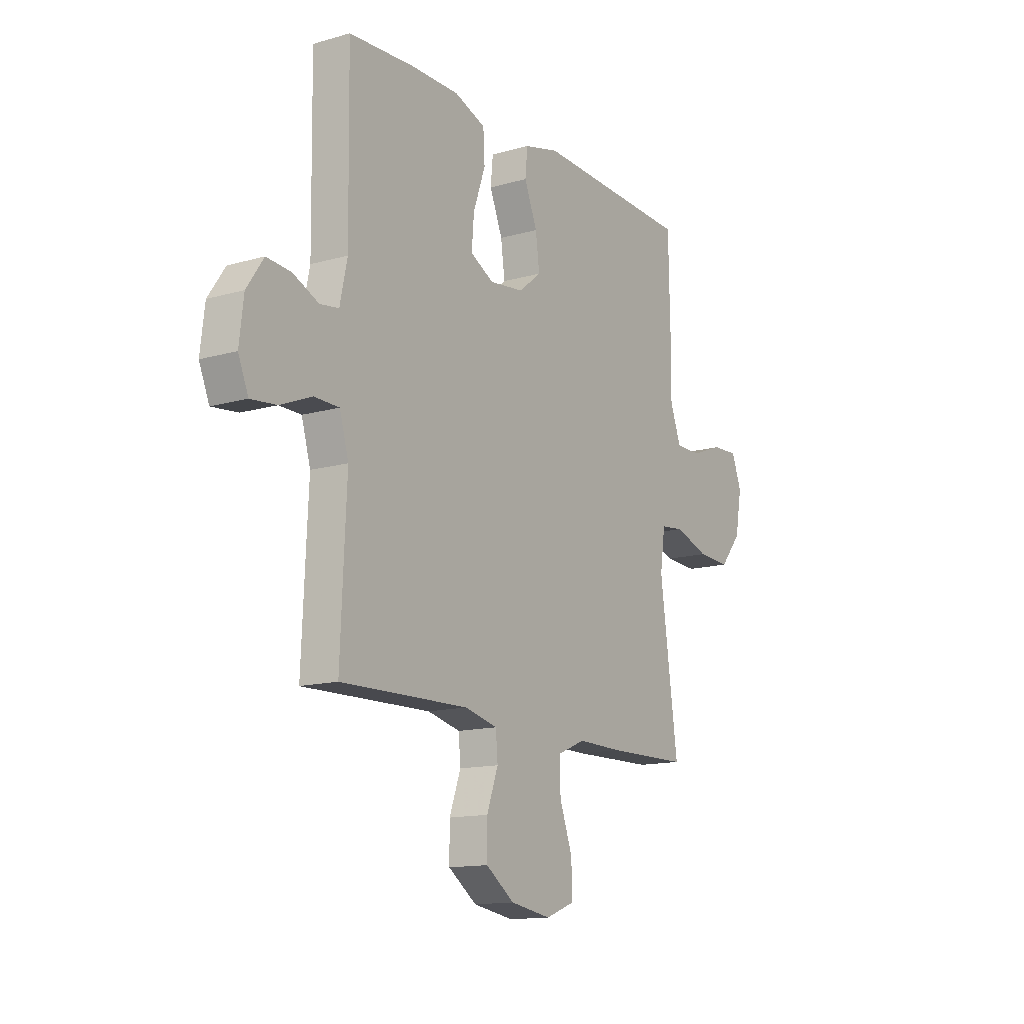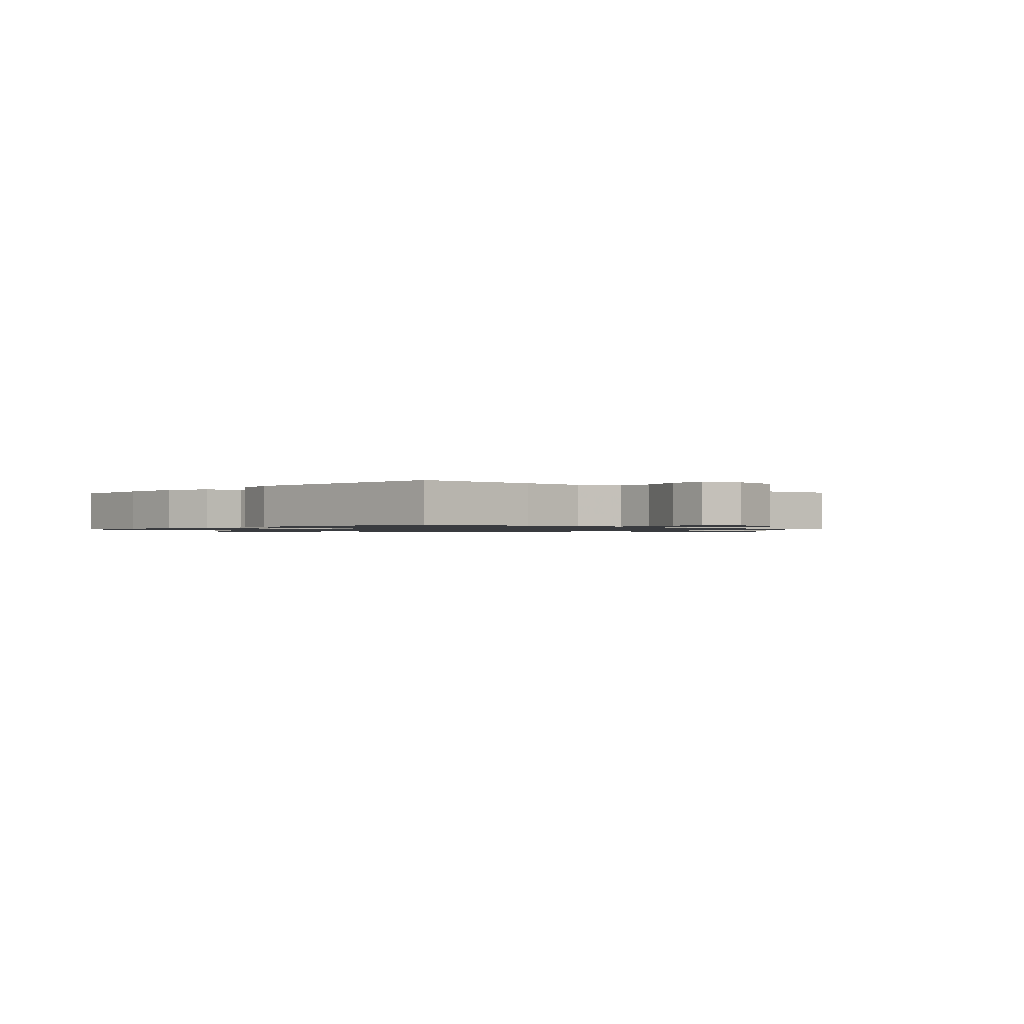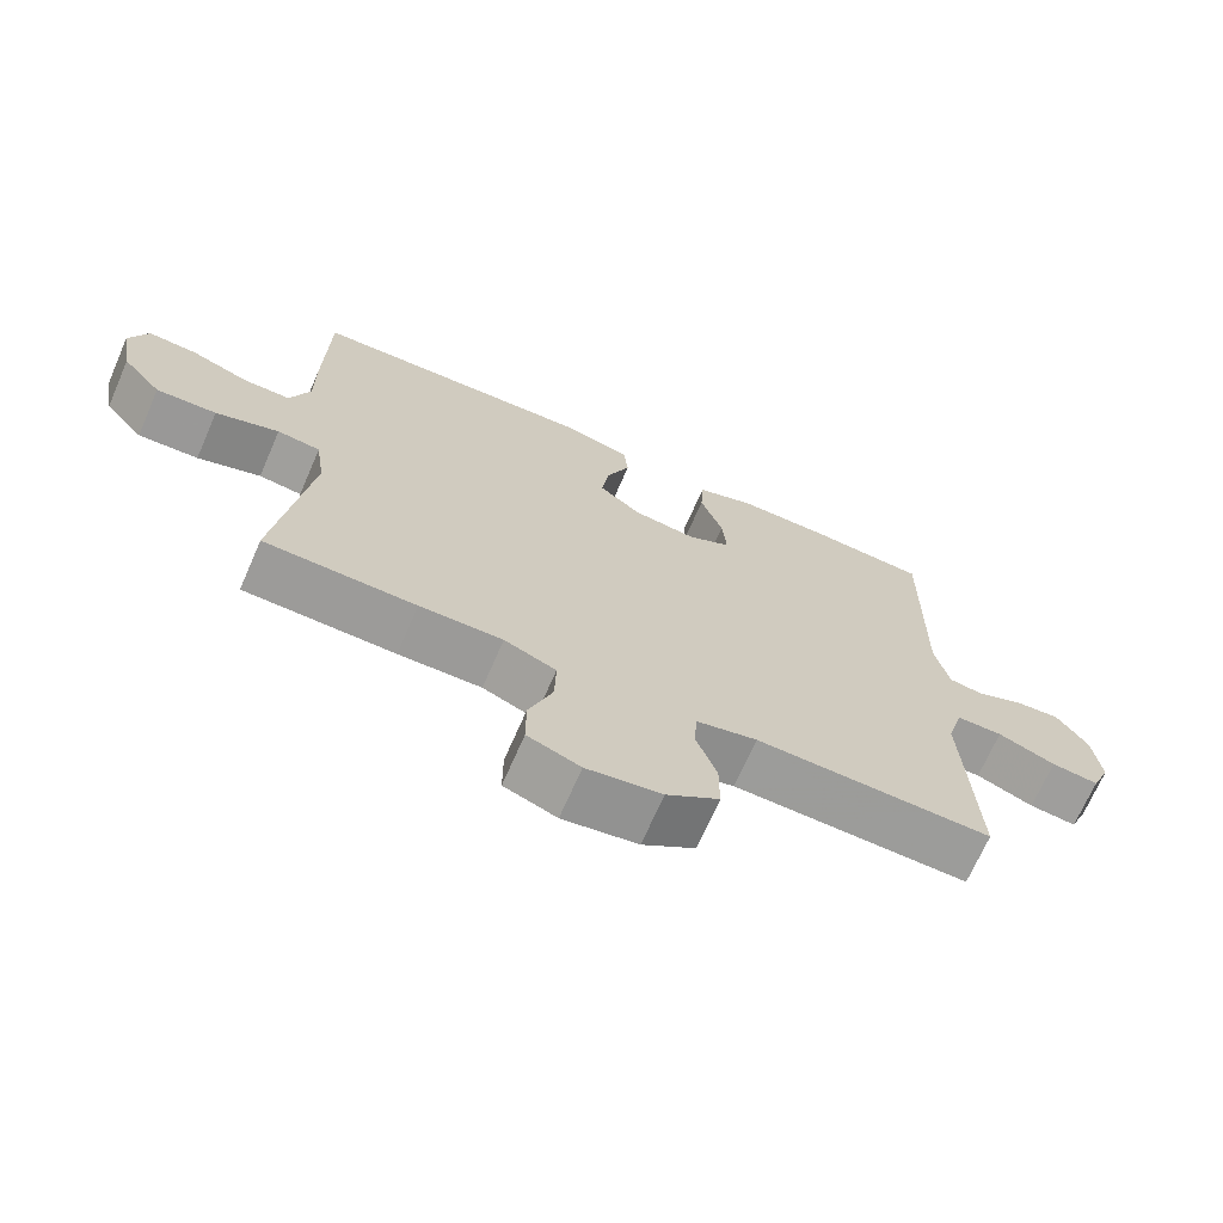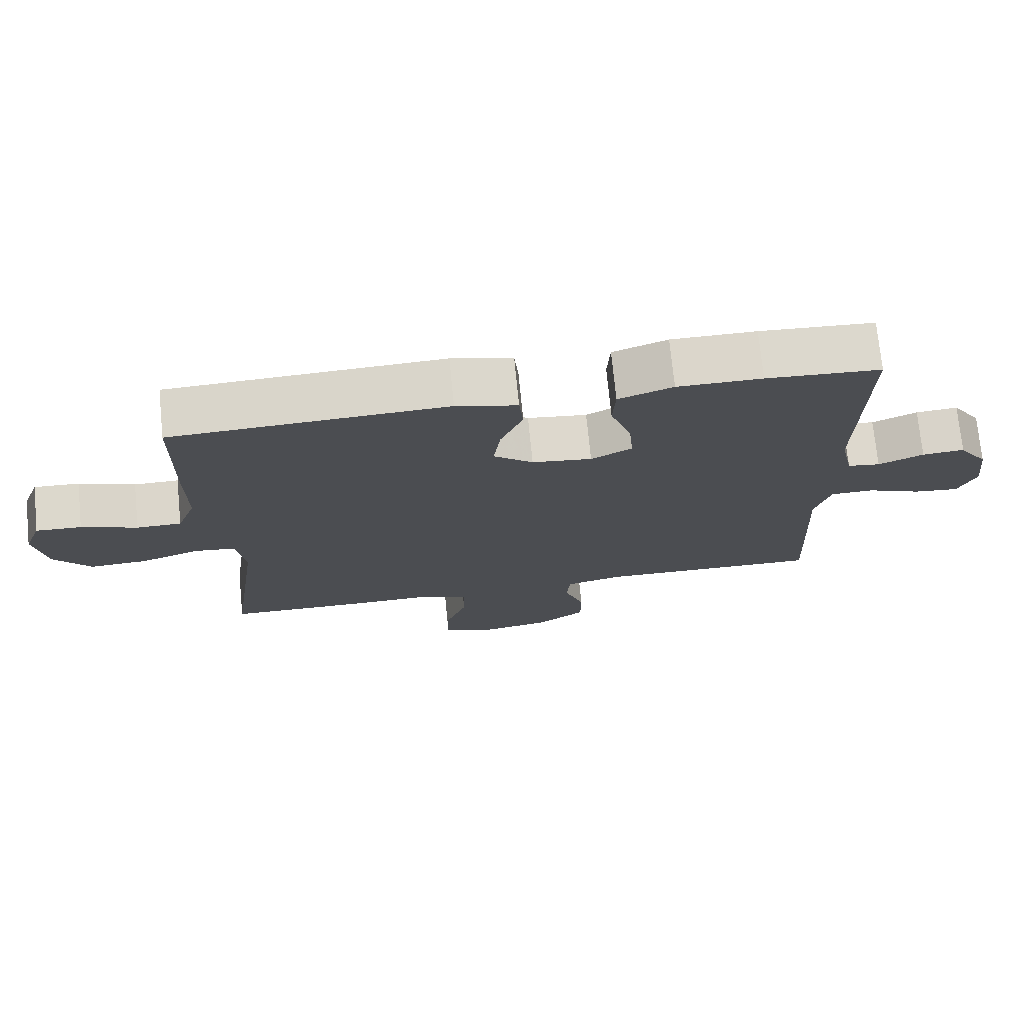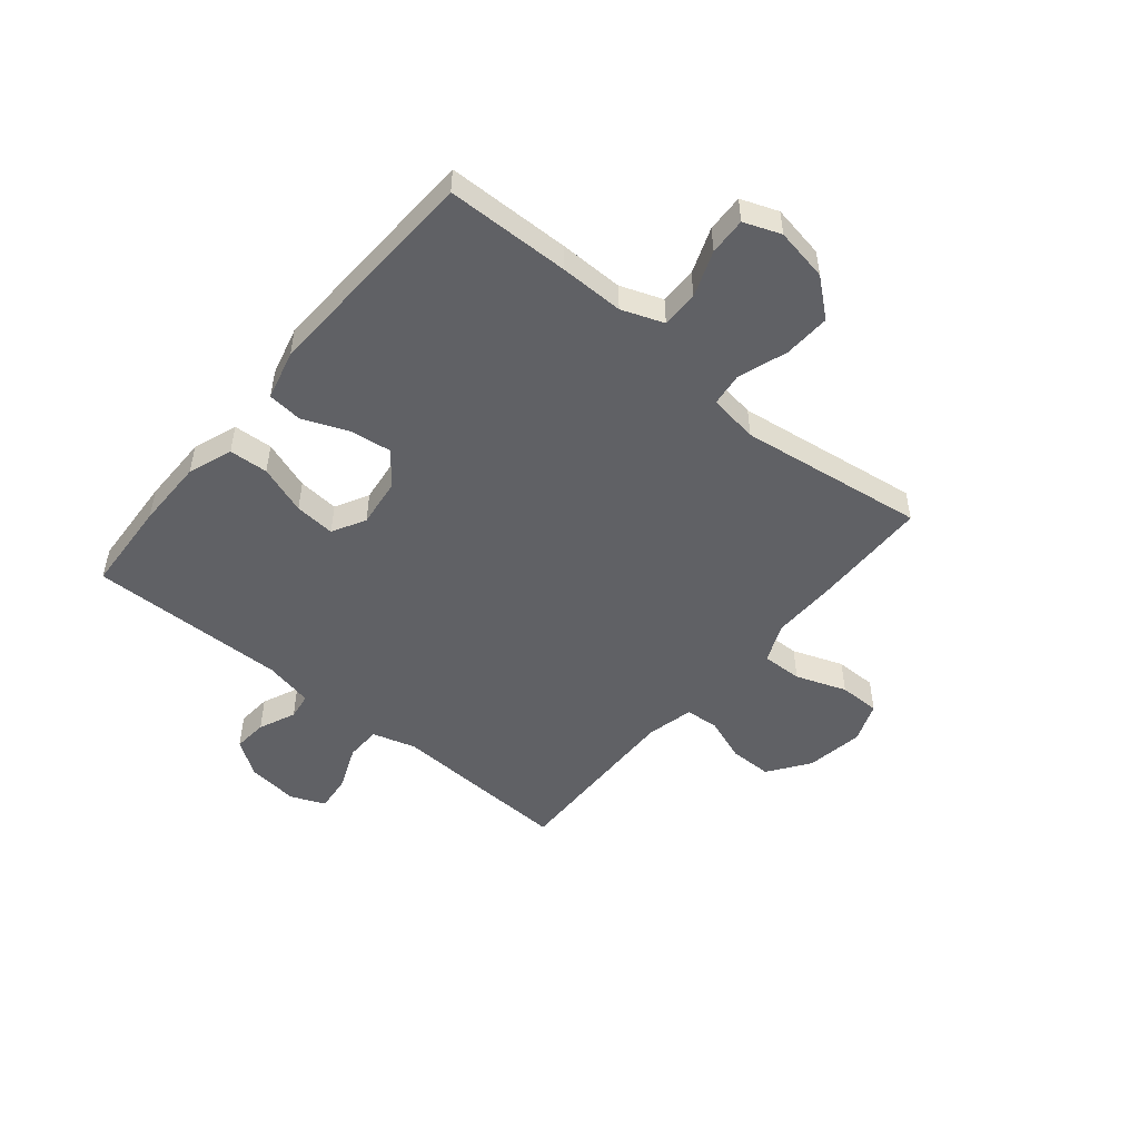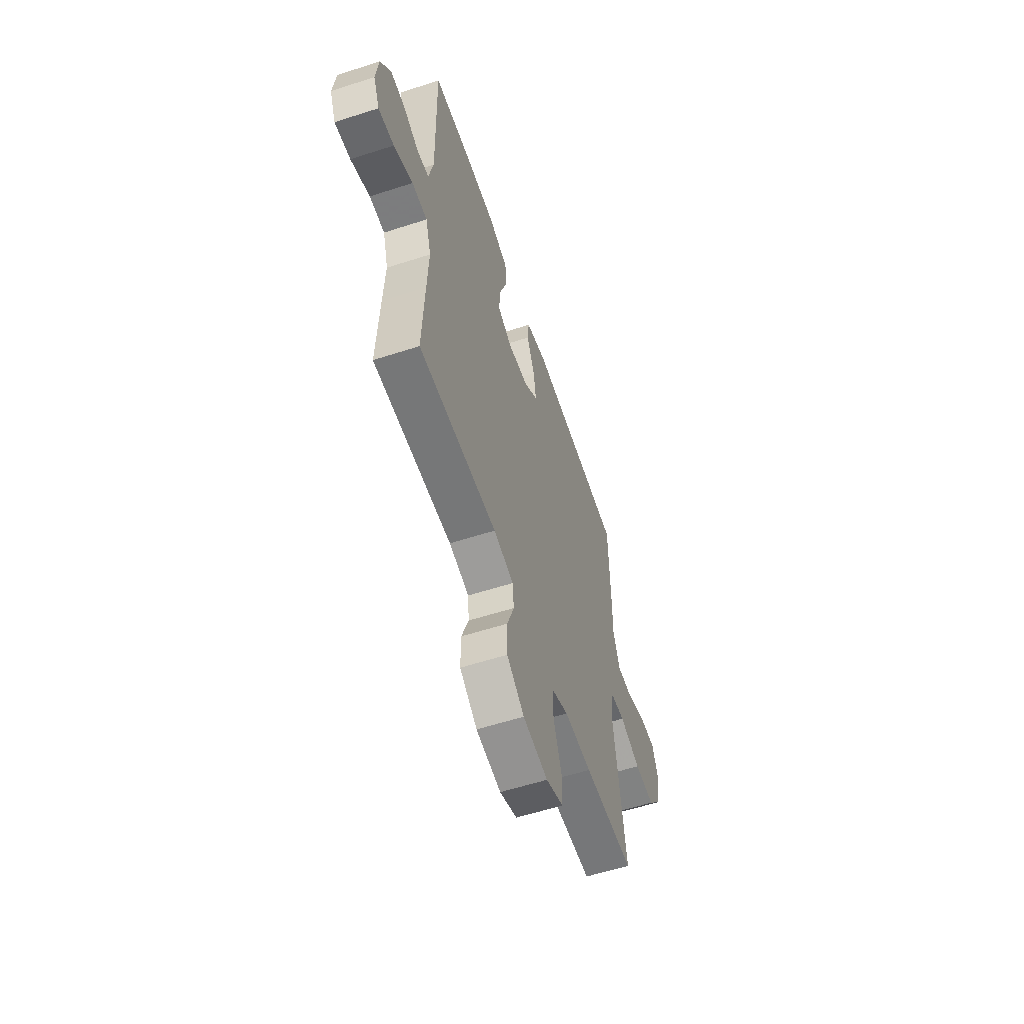
<metadata>
{"format":"obj","ext":"obj","renderer":"f3d","projection":"perspective","resolution":1024,"background":"white","views":[{"elev":-13.8,"azim":-57.4,"up":"+Z"},{"elev":-1.1,"azim":47.1,"up":"+Y"},{"elev":-69.6,"azim":156.4,"up":"+Z"},{"elev":73.5,"azim":174.3,"up":"+Z"},{"elev":-50.1,"azim":50.3,"up":"+Y"},{"elev":-58.1,"azim":-71.5,"up":"+Z"}]}
</metadata>
<code>
v -0.5 0.07 0.5
v -0.333 0.07 0.51
v -0.209 0.07 0.51
v -0.129 0.07 0.481
v -0.125 0.07 0.411
v -0.156 0.07 0.323
v -0.162 0.07 0.25
v -0.102 0.07 0.218
v -0.014 0.07 0.229
v 0.044 0.07 0.276
v 0.034 0.07 0.351
v 0.001 0.07 0.432
v 0.007 0.07 0.494
v 0.097 0.07 0.517
v 0.5 0.07 0.5
v 0.504 0.07 0.279
v 0.503 0.07 0.163
v 0.531 0.07 0.088
v 0.597 0.07 0.088
v 0.679 0.07 0.119
v 0.746 0.07 0.122
v 0.771 0.07 0.056
v 0.754 0.07 -0.039
v 0.699 0.07 -0.105
v 0.615 0.07 -0.101
v 0.527 0.07 -0.071
v 0.467 0.07 -0.078
v 0.454 0.07 -0.167
v 0.5 0.07 -0.5
v 0.29 0.07 -0.504
v 0.175 0.07 -0.502
v 0.103 0.07 -0.532
v 0.105 0.07 -0.605
v 0.138 0.07 -0.696
v 0.138 0.07 -0.77
v 0.065 0.07 -0.798
v -0.039 0.07 -0.781
v -0.112 0.07 -0.729
v -0.112 0.07 -0.652
v -0.083 0.07 -0.572
v -0.088 0.07 -0.513
v -0.172 0.07 -0.493
v -0.5 0.07 -0.5
v -0.491 0.07 -0.298
v -0.485 0.07 -0.175
v -0.508 0.07 -0.096
v -0.572 0.07 -0.095
v -0.652 0.07 -0.128
v -0.718 0.07 -0.135
v -0.744 0.07 -0.073
v -0.733 0.07 0.019
v -0.69 0.07 0.082
v -0.628 0.07 0.077
v -0.562 0.07 0.048
v -0.514 0.07 0.055
v -0.495 0.07 0.143
v -0.5 0 0.5
v -0.333 0 0.51
v -0.209 0 0.51
v -0.129 0 0.481
v -0.125 0 0.411
v -0.156 0 0.323
v -0.162 0 0.25
v -0.102 0 0.218
v -0.014 0 0.229
v 0.044 0 0.276
v 0.034 0 0.351
v 0.001 0 0.432
v 0.007 0 0.494
v 0.097 0 0.517
v 0.5 0 0.5
v 0.504 0 0.279
v 0.503 0 0.163
v 0.531 0 0.088
v 0.597 0 0.088
v 0.679 0 0.119
v 0.746 0 0.122
v 0.771 0 0.056
v 0.754 0 -0.039
v 0.699 0 -0.105
v 0.615 0 -0.101
v 0.527 0 -0.071
v 0.467 0 -0.078
v 0.454 0 -0.167
v 0.5 0 -0.5
v 0.29 0 -0.504
v 0.175 0 -0.502
v 0.103 0 -0.532
v 0.105 0 -0.605
v 0.138 0 -0.696
v 0.138 0 -0.77
v 0.065 0 -0.798
v -0.039 0 -0.781
v -0.112 0 -0.729
v -0.112 0 -0.652
v -0.083 0 -0.572
v -0.088 0 -0.513
v -0.172 0 -0.493
v -0.5 0 -0.5
v -0.491 0 -0.298
v -0.485 0 -0.175
v -0.508 0 -0.096
v -0.572 0 -0.095
v -0.652 0 -0.128
v -0.718 0 -0.135
v -0.744 0 -0.073
v -0.733 0 0.019
v -0.69 0 0.082
v -0.628 0 0.077
v -0.562 0 0.048
v -0.514 0 0.055
v -0.495 0 0.143
f 52 53 54
f 51 52 54
f 50 51 54
f 49 50 54
f 48 49 54
f 47 48 54
f 46 47 54 55
f 45 46 55 56
f 42 43 44 45
f 1 2 3
f 56 1 3
f 45 56 3
f 42 45 3
f 41 42 3
f 38 39 40
f 37 38 40
f 36 37 40
f 35 36 40
f 34 35 40
f 33 34 40
f 32 33 40 41
f 28 29 30 31
f 31 32 41
f 28 31 41
f 27 28 41
f 24 25 26
f 23 24 26
f 22 23 26
f 21 22 26
f 20 21 26
f 19 20 26
f 18 19 26 27
f 17 18 27 41
f 15 16 17
f 14 15 17
f 13 14 17
f 12 13 17
f 11 12 17
f 10 11 17
f 9 10 17 41
f 3 4 5 6
f 3 6 7
f 41 3 7
f 8 9 41
f 7 8 41
f 110 109 108
f 110 108 107
f 110 107 106
f 110 106 105
f 110 105 104
f 110 104 103
f 111 110 103 102
f 112 111 102 101
f 101 100 99 98
f 59 58 57
f 59 57 112
f 59 112 101
f 59 101 98
f 59 98 97
f 96 95 94
f 96 94 93
f 96 93 92
f 96 92 91
f 96 91 90
f 96 90 89
f 97 96 89 88
f 87 86 85 84
f 97 88 87
f 97 87 84
f 97 84 83
f 82 81 80
f 82 80 79
f 82 79 78
f 82 78 77
f 82 77 76
f 82 76 75
f 83 82 75 74
f 97 83 74 73
f 73 72 71
f 73 71 70
f 73 70 69
f 73 69 68
f 73 68 67
f 73 67 66
f 97 73 66 65
f 62 61 60 59
f 63 62 59
f 63 59 97
f 97 65 64
f 97 64 63
f 1 57 58 2
f 2 58 59 3
f 3 59 60 4
f 4 60 61 5
f 5 61 62 6
f 6 62 63 7
f 7 63 64 8
f 8 64 65 9
f 9 65 66 10
f 10 66 67 11
f 11 67 68 12
f 12 68 69 13
f 13 69 70 14
f 14 70 71 15
f 15 71 72 16
f 16 72 73 17
f 17 73 74 18
f 18 74 75 19
f 19 75 76 20
f 20 76 77 21
f 21 77 78 22
f 22 78 79 23
f 23 79 80 24
f 24 80 81 25
f 25 81 82 26
f 26 82 83 27
f 27 83 84 28
f 28 84 85 29
f 29 85 86 30
f 30 86 87 31
f 31 87 88 32
f 32 88 89 33
f 33 89 90 34
f 34 90 91 35
f 35 91 92 36
f 36 92 93 37
f 37 93 94 38
f 38 94 95 39
f 39 95 96 40
f 40 96 97 41
f 41 97 98 42
f 42 98 99 43
f 43 99 100 44
f 44 100 101 45
f 45 101 102 46
f 46 102 103 47
f 47 103 104 48
f 48 104 105 49
f 49 105 106 50
f 50 106 107 51
f 51 107 108 52
f 52 108 109 53
f 53 109 110 54
f 54 110 111 55
f 55 111 112 56
f 56 112 57 1

</code>
